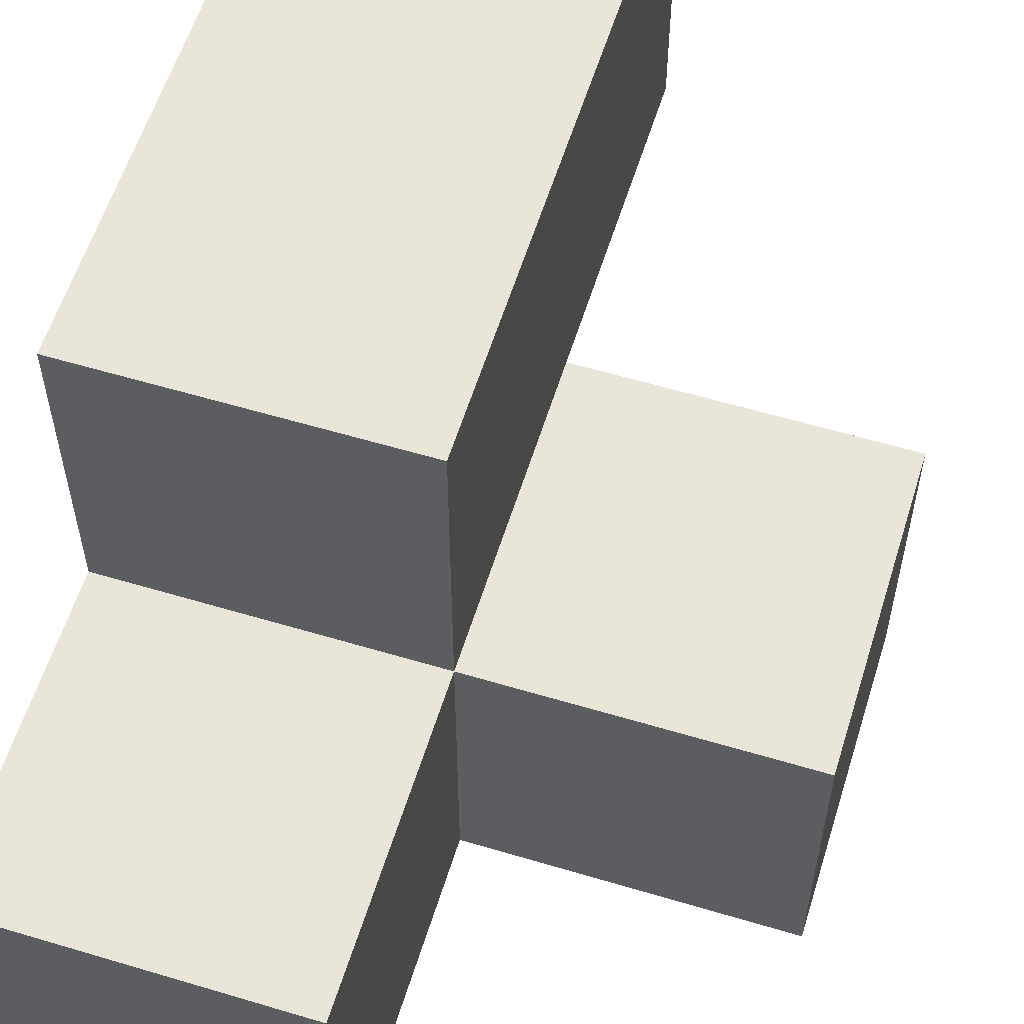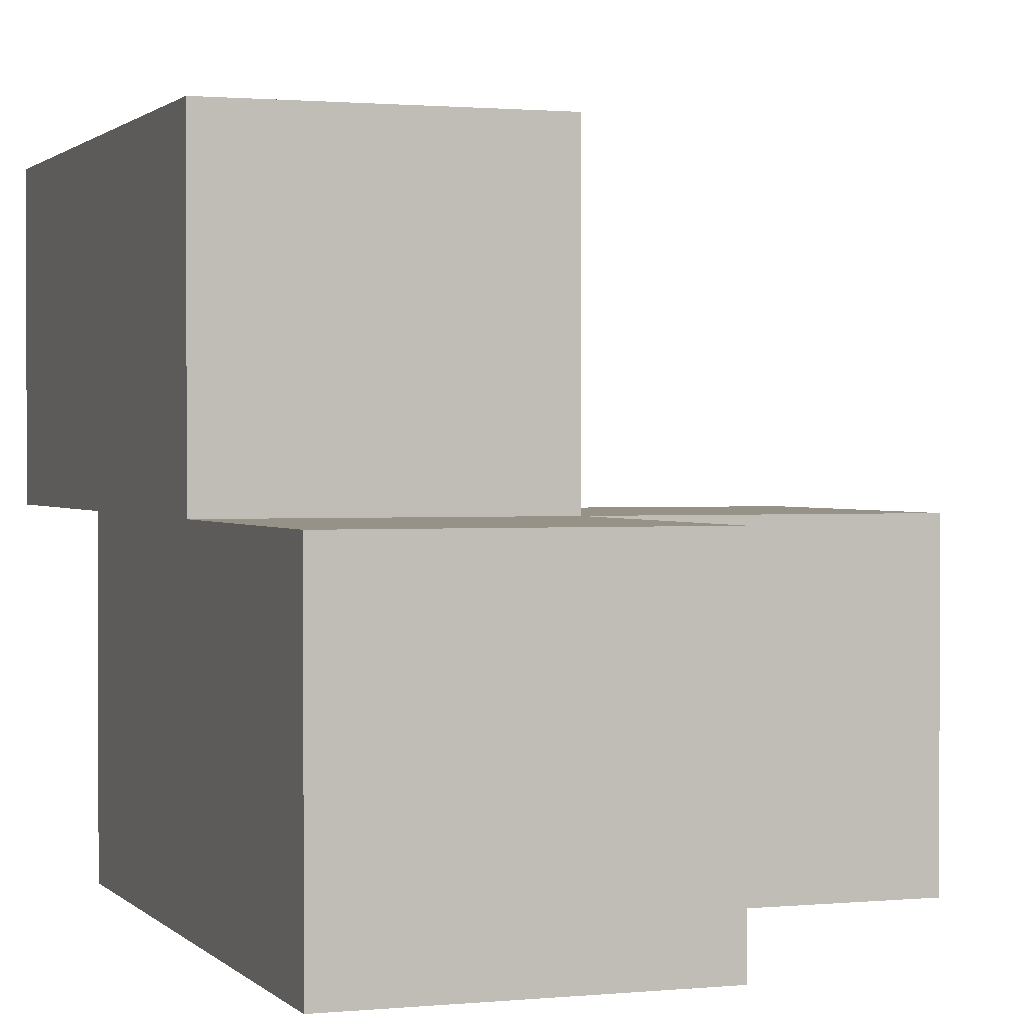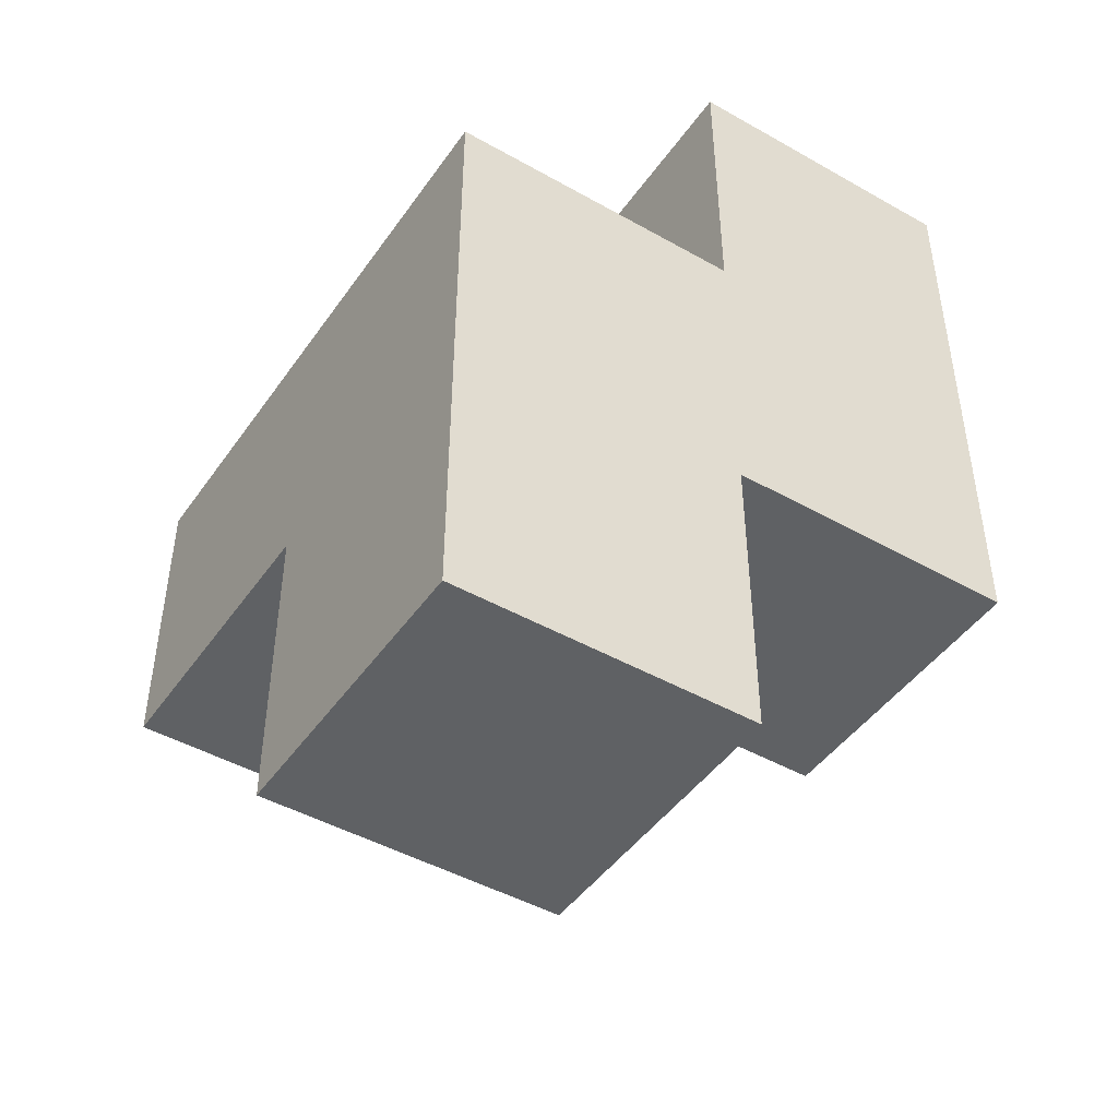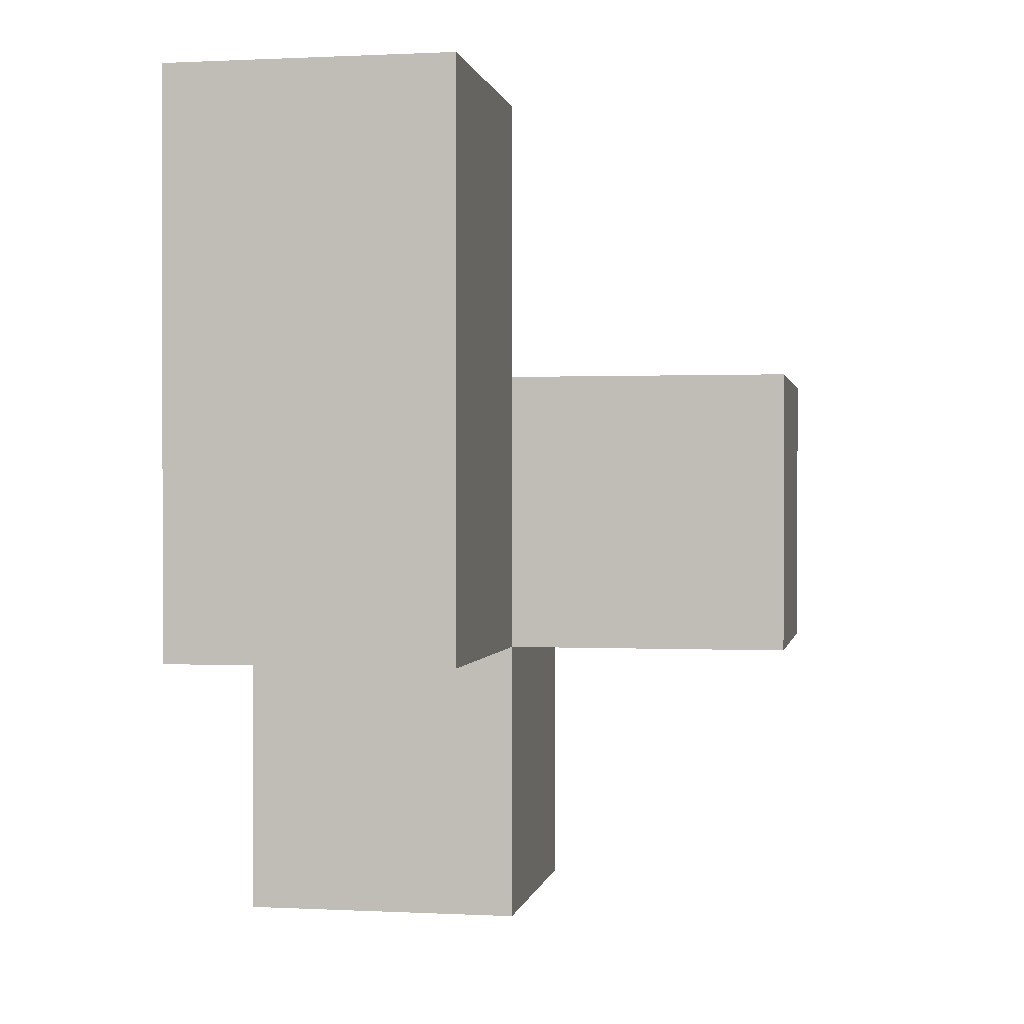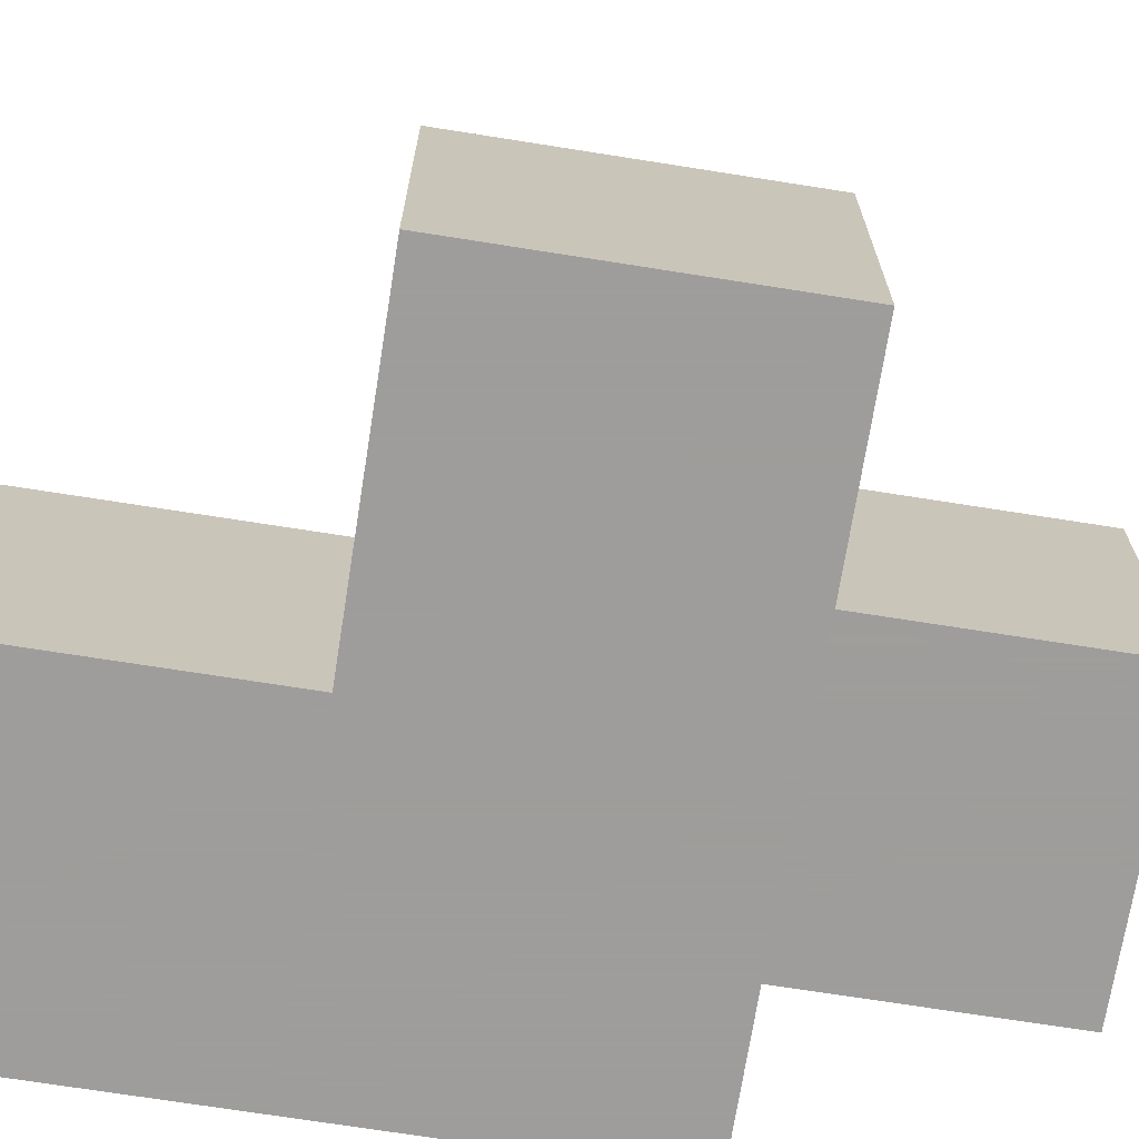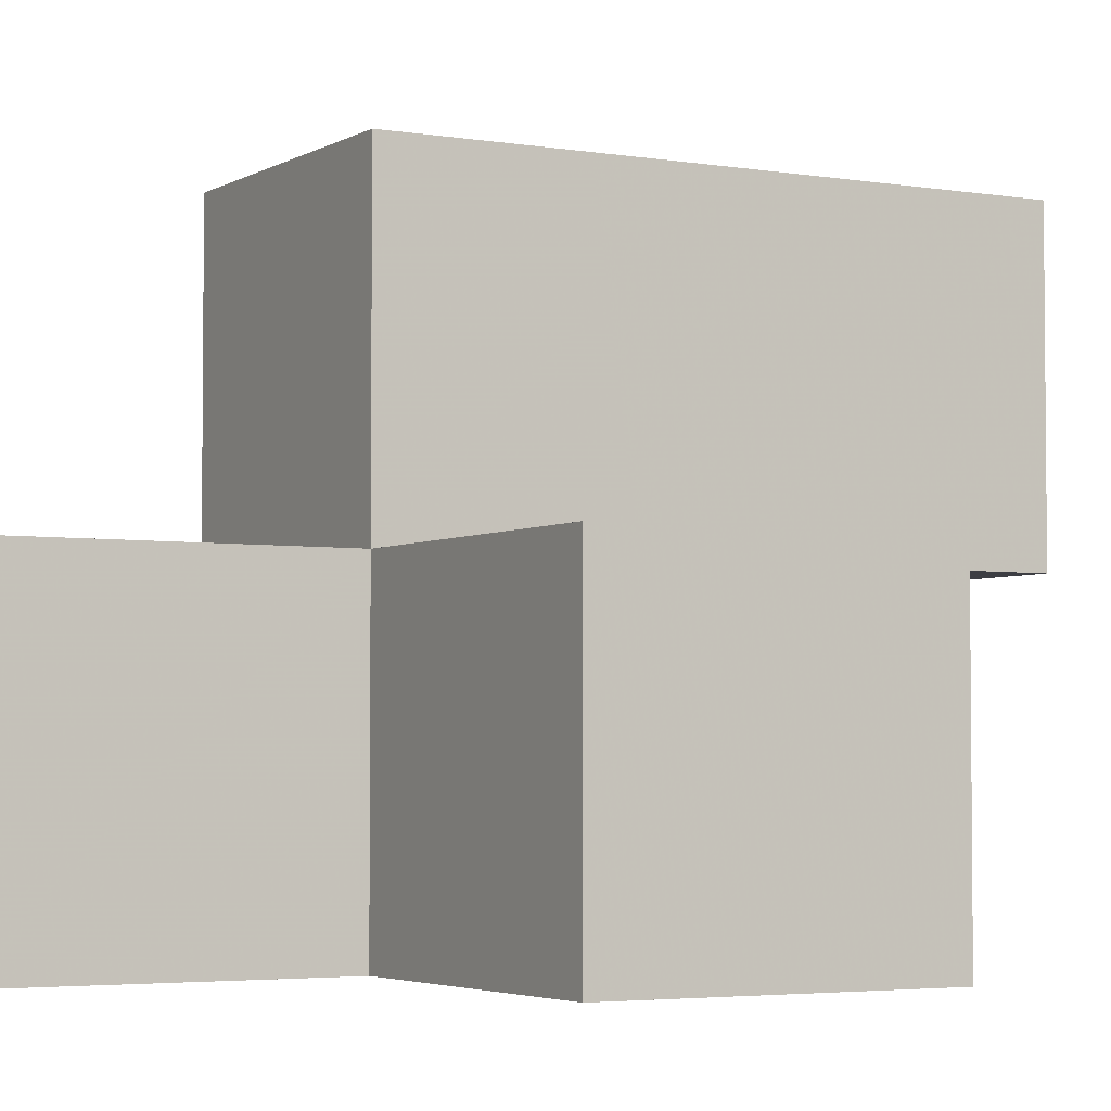
<metadata>
{"format":"obj","ext":"obj","renderer":"f3d","projection":"perspective","resolution":1024,"background":"white","views":[{"elev":58.5,"azim":-162.8,"up":"+Y"},{"elev":1.2,"azim":160.1,"up":"+Y"},{"elev":-45.8,"azim":57.0,"up":"+Z"},{"elev":0.5,"azim":-169.6,"up":"+Z"},{"elev":-70.7,"azim":-99.0,"up":"+Y"},{"elev":-3.7,"azim":-119.5,"up":"+Y"}]}
</metadata>
<code>
v 1.992 0.009167 2.005
v 1.992 1.989 2.005
v 0.0125 0.9992 2.995
v 1.992 0.9992 2.995
v 1.002 1.989 2.005
v 1.002 0.009167 1.015
v 1.002 0.9992 2.995
v 1.992 0.009167 1.015
v 1.992 1.989 3.985
v 1.992 0.9992 2.005
v 0.0125 0.9992 2.005
v 1.002 1.989 3.985
v 0.0125 0.009167 2.995
v 1.002 0.9992 2.005
v 1.002 0.009167 2.995
v 1.992 0.009167 2.995
v 1.992 0.9992 3.985
v 1.992 1.989 2.995
v 1.992 0.9992 1.015
v 1.002 1.989 2.995
v 0.0125 0.009167 2.005
v 1.002 0.9992 3.985
v 1.002 0.009167 2.005
v 1.002 0.9992 1.015
f 15 16 7
f 4 7 16
f 23 1 15
f 16 15 1
f 1 10 16
f 4 16 10
f 8 6 19
f 24 19 6
f 6 8 23
f 1 23 8
f 19 24 10
f 14 10 24
f 24 6 14
f 23 14 6
f 8 19 1
f 10 1 19
f 10 14 2
f 5 2 14
f 2 5 18
f 20 18 5
f 5 14 20
f 7 20 14
f 10 2 4
f 18 4 2
f 23 21 14
f 11 14 21
f 13 15 3
f 7 3 15
f 21 23 13
f 15 13 23
f 14 11 7
f 3 7 11
f 11 21 3
f 13 3 21
f 22 17 12
f 9 12 17
f 7 4 22
f 17 22 4
f 18 20 9
f 12 9 20
f 20 7 12
f 22 12 7
f 4 18 17
f 9 17 18

</code>
